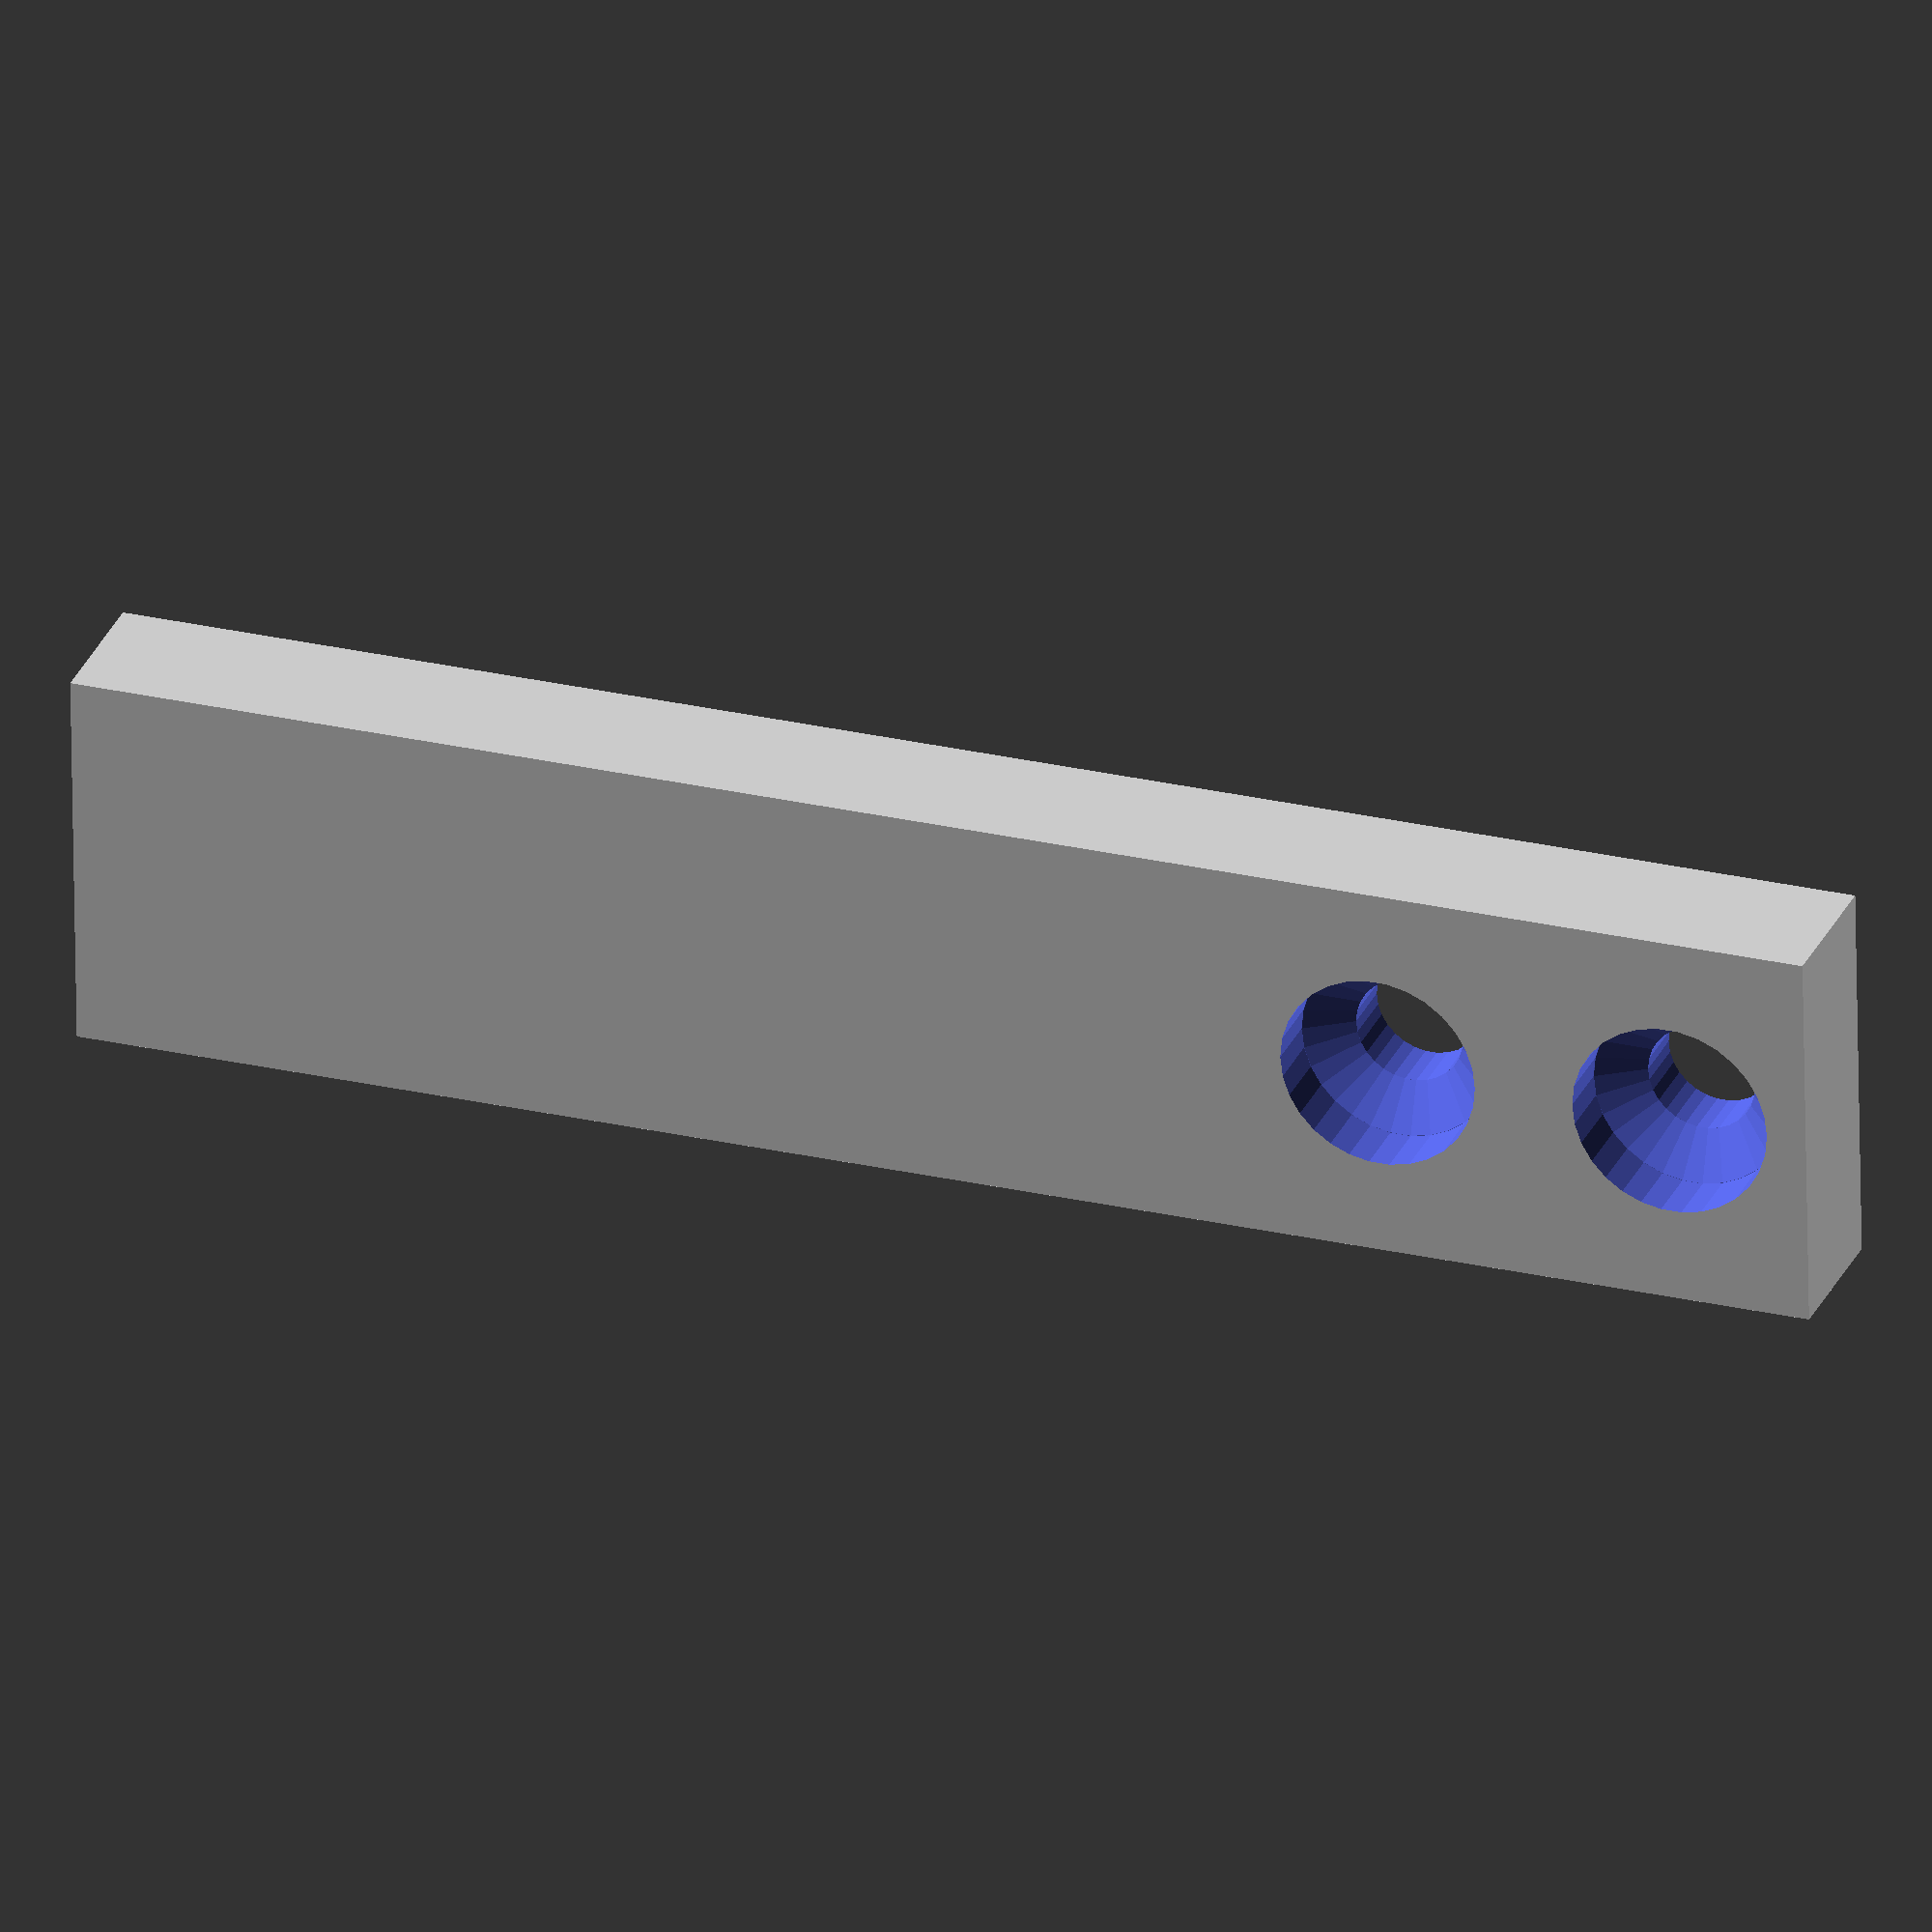
<openscad>
// Max Z stop for Voron 2.4 printers
//
// Copyright (C) 2021  Kevin O'Connor <kevin@koconnor.net>
//
// This file may be distributed under the terms of the GNU GPLv3 license.

// extrusion width = 20mm ; rail width = 9mm, rail depth = 6.5mm
// spring nut length = 13mm ; voron xy parts above carriage = 60mm
// m5 nut dia = 4.9mm ; m5 button head dia = 9.25

block_width = 19.5;
block_depth = 7.4;
railcut_length = 60;
block_length = railcut_length + 7 + 15 + 5 + 2;
railcut_width = 9.5;
railcut_depth = 6.8;
screw_dia = 5.5;
screw_head_dia = 10;
CUT = 0.01;
$fs = 0.5;

//
// Z stop
//

module z_stop() {
    module screwcut(x) {
        translate([x, 0, -CUT])
            cylinder(d=screw_dia, h=block_depth+2*CUT);
        bury = 3;
        translate([x, 0, -CUT])
            cylinder(d=screw_head_dia, h=bury+CUT);
        translate([x, 0, bury-CUT])
            cylinder(d1=screw_head_dia, d2=screw_dia, h=1.5+CUT);
    }
    module block() {
        difference() {
            translate([0, -block_width/2, 0])
                cube([block_length, block_width, block_depth]);
            translate([-CUT, -railcut_width/2, block_depth-railcut_depth])
                cube([railcut_length+CUT, railcut_width, railcut_depth+CUT]);
            screw1_x = railcut_length + screw_head_dia/2 + 2;
            screw2_x = screw1_x + 15;
            screwcut(screw1_x);
            screwcut(screw2_x);
        }
    }
    block();
}

//
// Object selection
//

z_stop();

</openscad>
<views>
elev=150.6 azim=1.0 roll=339.9 proj=o view=wireframe
</views>
